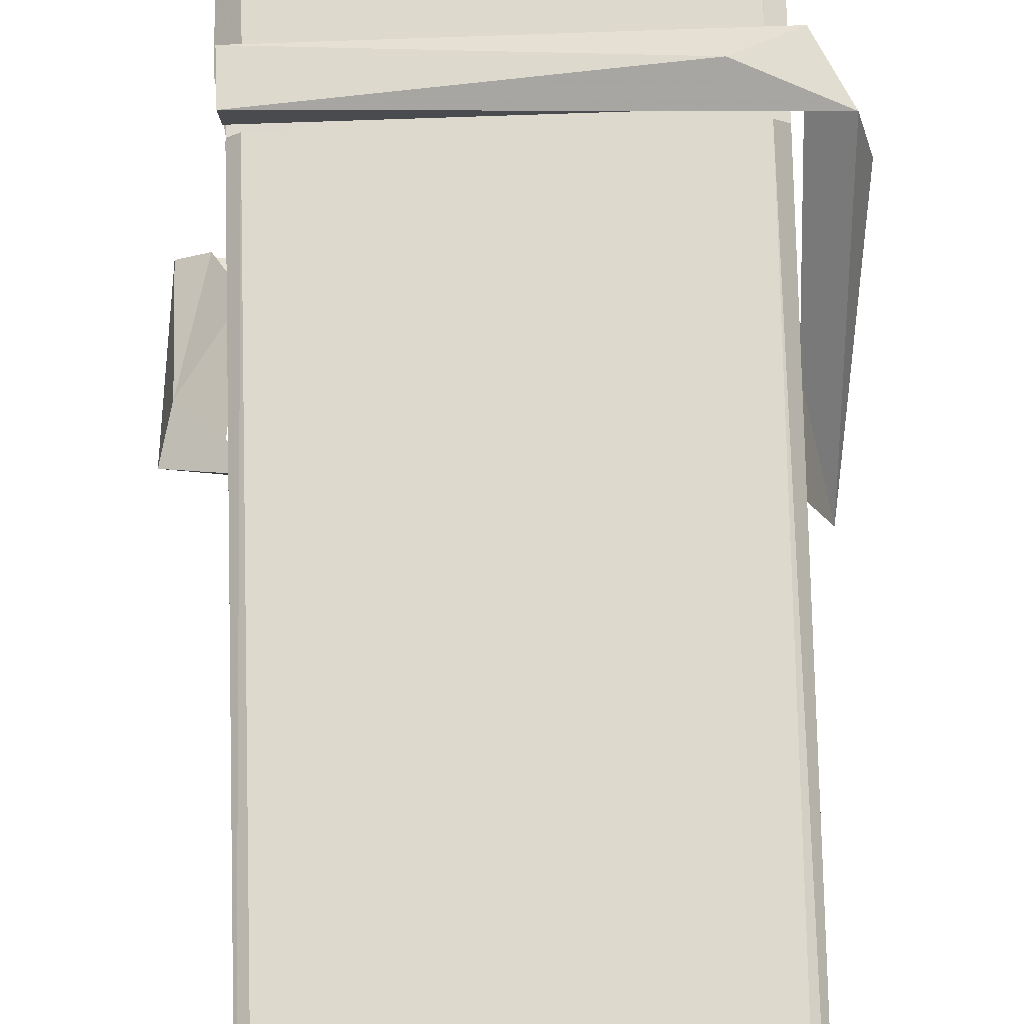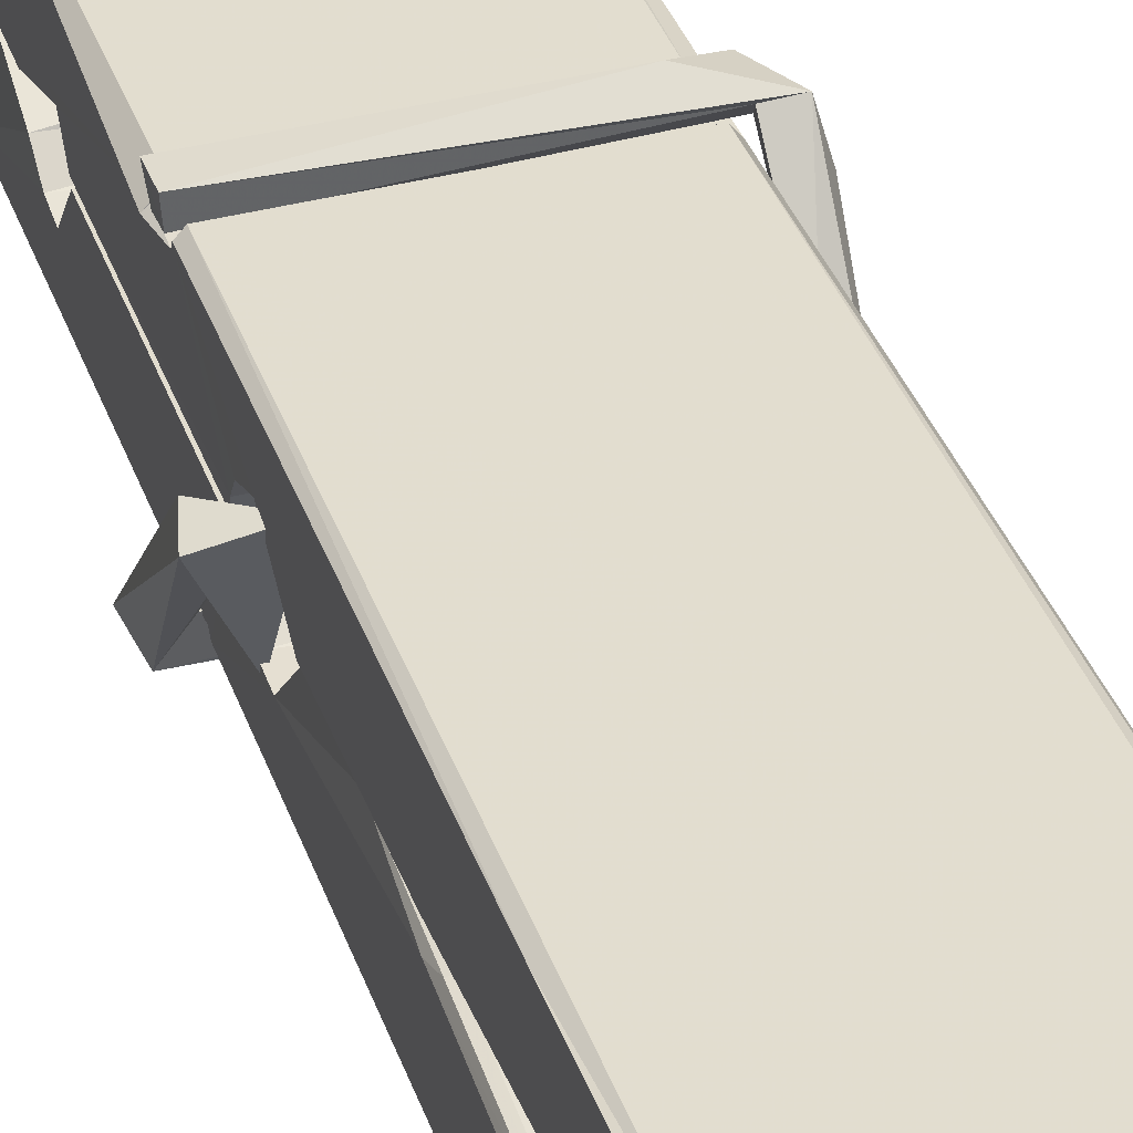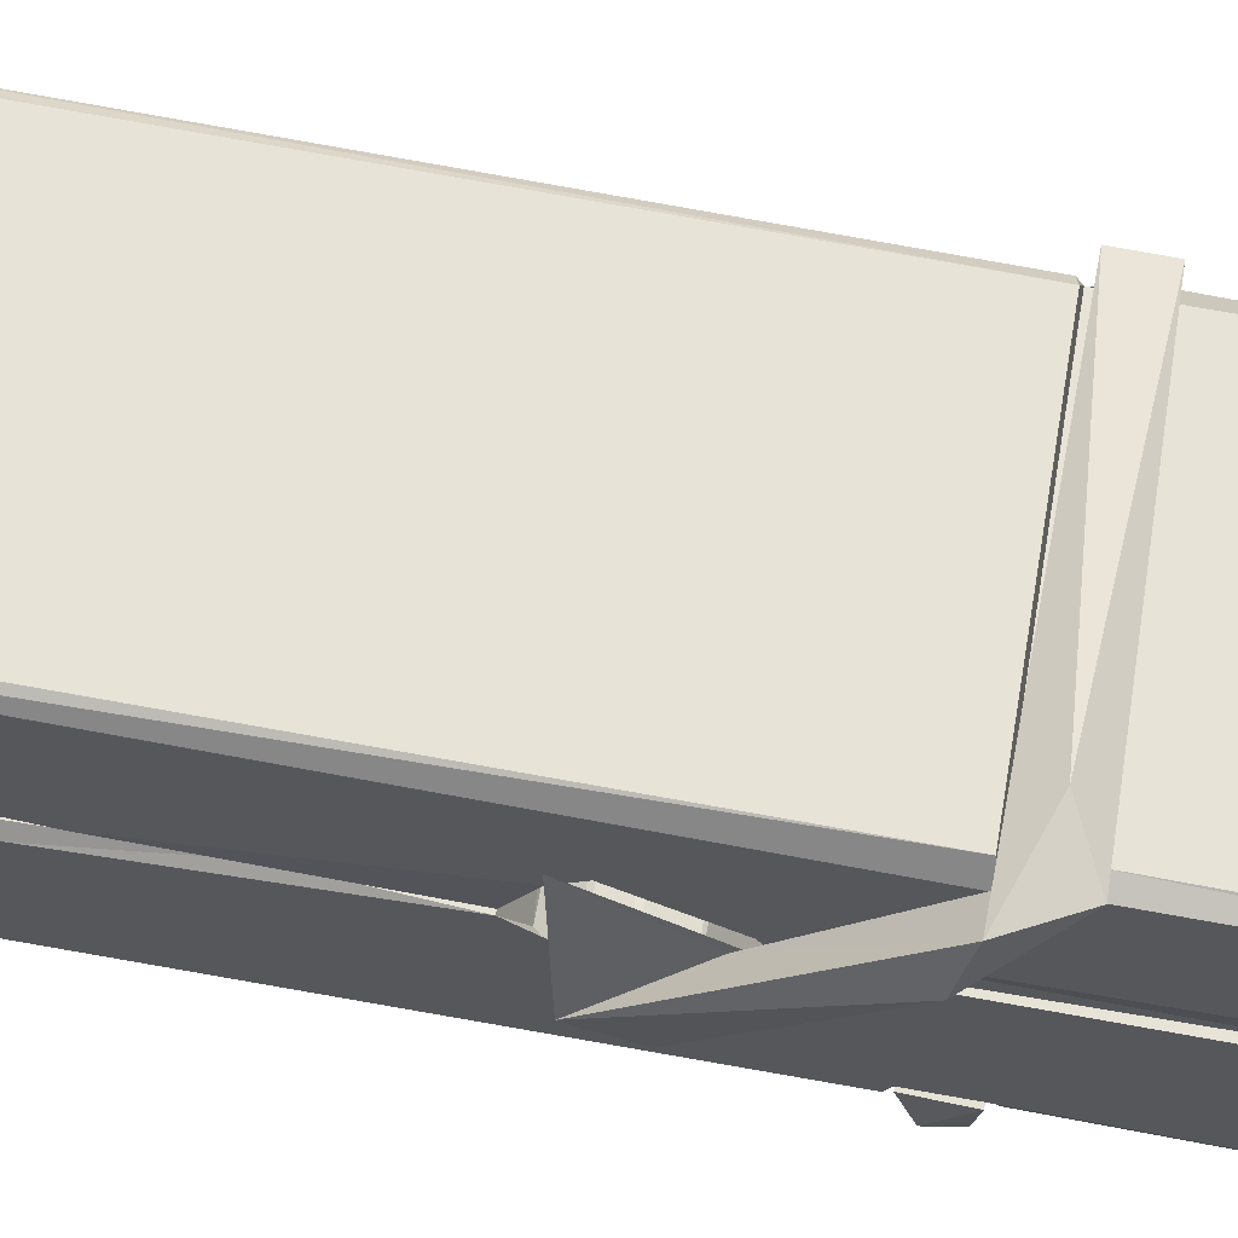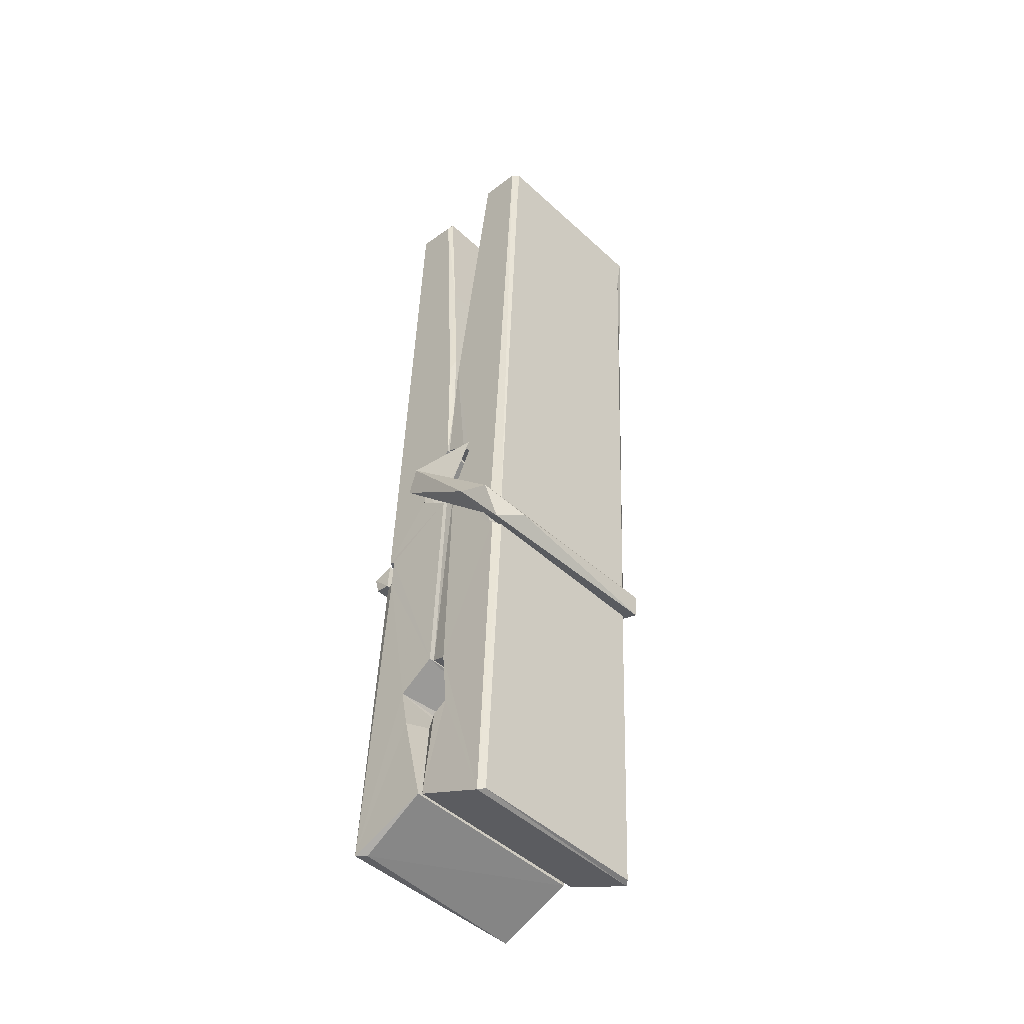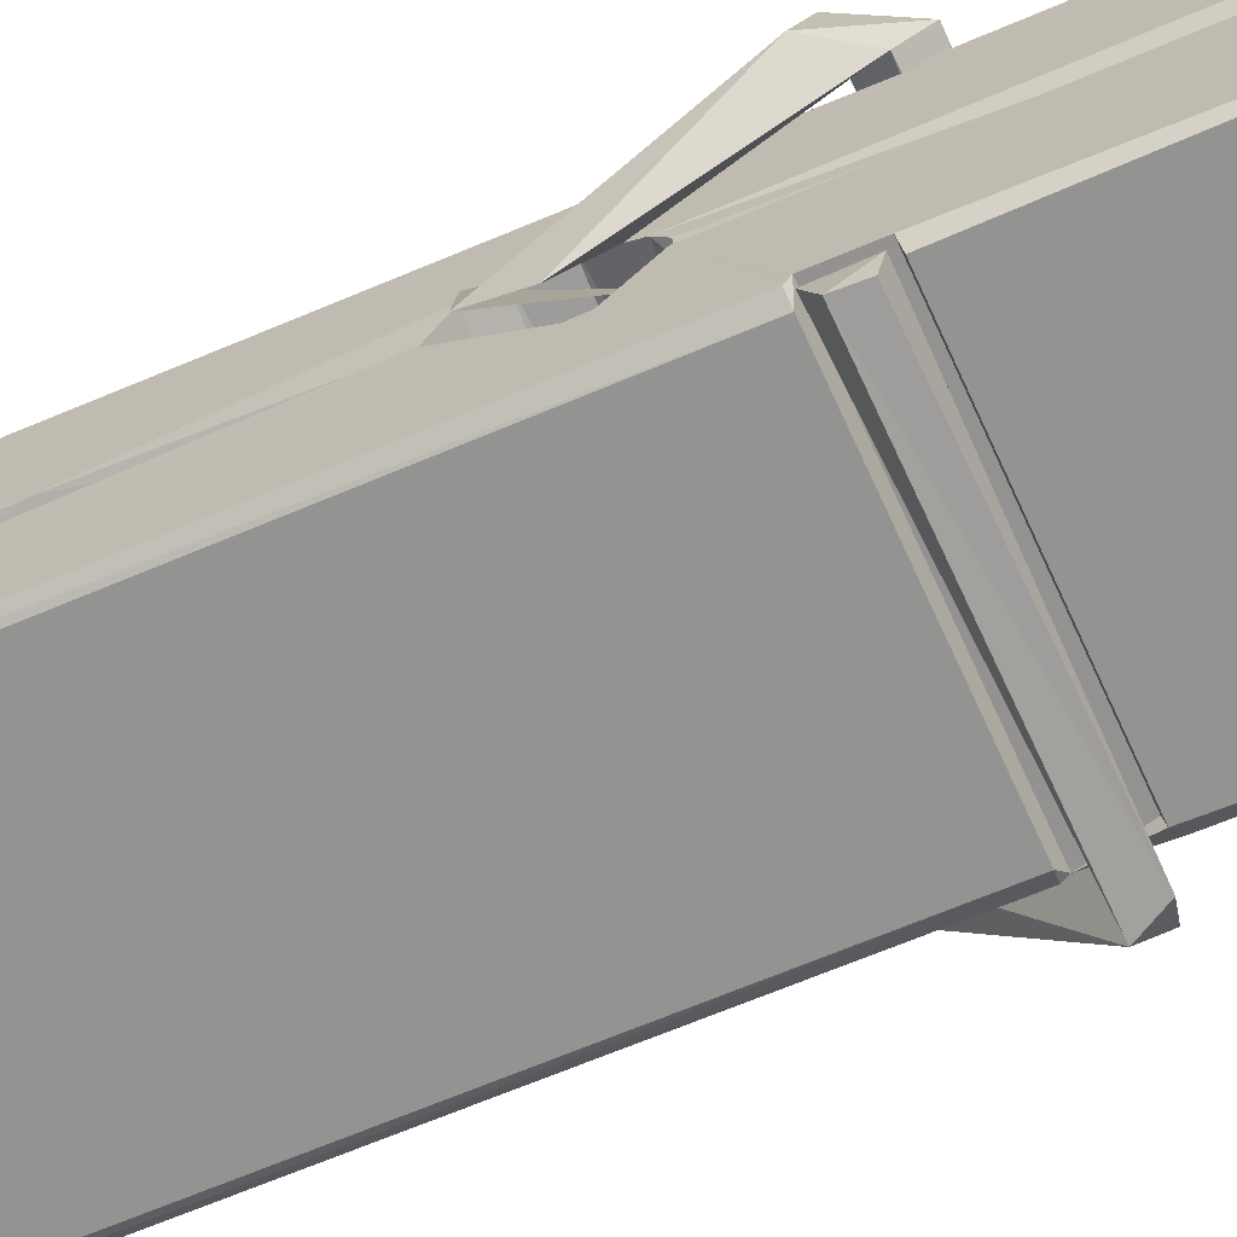
<metadata>
{"format":"obj","ext":"obj","renderer":"f3d","projection":"perspective","resolution":1024,"background":"white","views":[{"elev":75.9,"azim":-179.9,"up":"+Z"},{"elev":39.3,"azim":164.1,"up":"+Z"},{"elev":62.7,"azim":-79.5,"up":"+Z"},{"elev":-49.4,"azim":-45.6,"up":"+Y"},{"elev":-68.4,"azim":-64.2,"up":"+Z"}]}
</metadata>
<code>
v 1.819 9.84 -9.17
v 1.983 9.874 -9.229
v 1.821 9.873 -9.23
v 1.825 9.876 -9.231
v 1.807 10.42 -9.186
v 1.809 10.5 -9.174
v 1.807 10.6 -9.156
v 1.812 10.39 -9.192
v 1.964 10.6 -9.155
v 1.806 10.59 -9.113
v 1.805 10.36 -9.193
v 1.799 10.63 -9.15
v 1.979 10.01 -9.221
v 1.812 10.11 -9.151
v 1.81 10.19 -9.197
v 1.816 9.943 -9.217
v 1.816 9.95 -9.204
v 1.815 9.998 -9.208
v 1.981 9.956 -9.202
v 1.975 9.977 -9.195
v 1.821 9.96 -9.197
v 1.974 10.22 -9.178
v 1.97 10.24 -9.182
v 1.808 10.24 -9.185
v 1.809 10.25 -9.204
v 1.972 10.26 -9.205
v 1.817 10.14 -9.145
v 1.959 10.6 -9.158
v 1.962 10.64 -9.151
v 1.966 10.39 -9.193
v 1.974 10.2 -9.188
v 1.974 10.19 -9.208
v 1.975 10.2 -9.199
v 1.974 10.01 -9.223
v 1.981 9.877 -9.232
v 1.977 9.88 -9.232
v 1.98 10.12 -9.156
v 1.819 10.11 -9.147
v 1.96 10.6 -9.114
v 1.962 10.5 -9.175
v 1.81 10.21 -9.177
v 1.818 10.01 -9.222
v 1.825 9.978 -9.194
v 1.981 9.944 -9.225
v 1.814 10.31 -9.2
v 1.968 10.32 -9.201
v 1.809 10.23 -9.178
v 1.799 10.63 -9.114
v 1.806 10.63 -9.111
v 1.963 10.63 -9.112
v 1.968 10.47 -9.126
v 1.976 10.14 -9.15
v 1.977 9.941 -9.228
v 1.984 9.845 -9.172
v 1.98 9.846 -9.168
v 1.824 9.842 -9.166
v 1.818 9.87 -9.228
v 1.97 10.38 -9.191
v 1.98 9.997 -9.203
v 1.815 10.19 -9.209
v 1.969 10.19 -9.211
v 1.976 10.14 -9.155
v 1.81 10.19 -9.206
v 1.977 10.12 -9.153
v 1.972 10.12 -9.148
v 1.821 9.937 -9.227
v 1.811 10.14 -9.153
v 1.812 10.12 -9.155
v 1.972 10.14 -9.147
v 1.802 10.64 -9.206
v 1.98 9.876 -9.234
v 1.808 10.39 -9.199
v 1.805 10.5 -9.202
v 1.963 10.63 -9.211
v 1.963 10.64 -9.243
v 1.97 10.38 -9.205
v 1.967 10.39 -9.201
v 1.964 10.5 -9.204
v 1.805 10.37 -9.204
v 1.814 10.01 -9.223
v 1.979 10.01 -9.224
v 1.981 9.952 -9.244
v 1.815 9.988 -9.254
v 1.814 10.13 -9.282
v 1.979 10 -9.245
v 1.812 10.22 -9.238
v 1.97 10.25 -9.229
v 1.815 10.25 -9.224
v 1.973 10.24 -9.237
v 1.808 10.25 -9.206
v 1.809 10.21 -9.235
v 1.974 10.2 -9.231
v 1.974 10.22 -9.238
v 1.97 10.26 -9.207
v 1.81 10.19 -9.21
v 1.804 10.63 -9.246
v 1.964 10.39 -9.201
v 1.98 9.968 -9.255
v 1.97 10.13 -9.283
v 1.967 10.34 -9.267
v 1.957 10.63 -9.247
v 1.957 10.64 -9.218
v 1.96 10.64 -9.207
v 1.961 10.5 -9.203
v 1.808 10.24 -9.235
v 1.979 9.985 -9.256
v 1.816 9.953 -9.249
v 1.818 9.873 -9.232
v 1.81 10.31 -9.201
v 1.969 10.32 -9.203
v 1.969 10.16 -9.281
v 1.798 10.64 -9.243
v 1.804 10.64 -9.241
v 1.96 10.64 -9.245
v 1.975 10.16 -9.277
v 1.976 10.13 -9.278
v 1.982 9.858 -9.302
v 1.824 9.851 -9.294
v 1.811 10.13 -9.273
v 1.798 10.63 -9.209
v 1.98 9.854 -9.299
v 1.816 10.16 -9.28
v 1.81 10.16 -9.276
v 1.974 10.19 -9.211
v 1.81 10.16 -9.272
v 1.821 9.938 -9.228
v 1.818 9.852 -9.301
v 1.975 10.16 -9.273
v 1.97 10.13 -9.275
v 1.812 10.16 -9.278
v 1.976 10.15 -9.272
v 1.984 10.14 -9.29
v 1.812 10.13 -9.28
v 1.998 10.14 -9.274
v 1.812 10.14 -9.293
v 1.81 10.15 -9.295
v 1.979 10.12 -9.139
v 1.977 10.12 -9.154
v 1.977 10.22 -9.195
v 1.792 10.14 -9.14
v 1.972 10.22 -9.245
v 1.962 10.24 -9.176
v 1.816 10.19 -9.222
v 1.808 10.24 -9.178
v 1.795 10.24 -9.233
v 1.796 10.21 -9.241
v 1.787 10.14 -9.164
v 1.807 10.2 -9.203
v 1.831 10.12 -9.131
v 1.807 10.11 -9.141
v 1.805 10.12 -9.154
v 1.977 10.14 -9.151
v 1.808 10.13 -9.143
v 1.978 10.14 -9.137
v 1.997 10.23 -9.186
v 1.992 10.21 -9.182
v 1.986 10.14 -9.266
v 1.99 10.15 -9.292
f 49 29 12
f 8 5 6
f 5 7 6
f 7 40 6
f 40 8 6
f 58 30 29
f 58 29 9
f 12 5 11
f 18 15 42
f 15 63 42
f 20 59 19
f 38 14 1
f 18 43 17
f 18 59 43
f 17 43 21
f 22 23 26
f 41 31 15
f 15 32 60
f 7 5 12
f 50 9 29
f 48 10 49
f 28 12 29
f 28 29 40
f 29 30 40
f 23 24 26
f 22 47 23
f 47 24 23
f 41 22 31
f 18 13 59
f 43 59 20
f 19 17 21
f 21 20 19
f 44 16 19
f 16 17 19
f 54 57 2
f 69 52 51
f 39 51 50
f 28 7 12
f 30 8 40
f 40 7 28
f 25 45 26
f 25 26 24
f 47 22 41
f 31 33 15
f 33 32 15
f 34 13 42
f 42 13 18
f 43 20 21
f 36 35 3
f 36 3 4
f 57 3 2
f 3 35 2
f 10 39 50
f 10 50 49
f 25 11 45
f 11 5 8
f 11 8 45
f 45 8 30
f 26 45 46
f 45 30 46
f 58 22 26
f 26 46 58
f 46 30 58
f 51 39 69
f 39 10 69
f 25 24 11
f 47 67 48
f 67 27 48
f 48 27 10
f 51 9 50
f 22 9 51
f 52 22 51
f 64 37 55
f 55 56 54
f 54 56 1
f 4 3 66
f 36 4 66
f 36 66 53
f 35 36 53
f 35 53 2
f 56 55 38
f 66 3 57
f 1 18 17
f 14 18 1
f 15 18 14
f 47 11 24
f 11 47 48
f 12 11 48
f 49 12 48
f 29 49 50
f 9 22 58
f 31 22 52
f 31 52 33
f 64 19 59
f 19 64 44
f 2 44 64
f 2 64 54
f 57 54 1
f 32 61 60
f 33 13 32
f 62 33 52
f 47 41 15
f 15 60 63
f 60 61 42
f 34 42 61
f 32 13 34
f 32 34 61
f 33 59 13
f 64 59 33
f 38 55 65
f 55 37 65
f 14 68 15
f 60 42 63
f 66 16 44
f 66 44 53
f 2 53 44
f 55 54 64
f 38 1 56
f 17 57 1
f 57 17 16
f 66 57 16
f 15 68 67
f 62 37 64
f 68 37 62
f 68 62 67
f 64 33 62
f 52 69 62
f 67 62 69
f 67 69 27
f 47 15 67
f 69 10 27
f 37 38 65
f 38 37 68
f 68 14 38
f 82 117 71
f 75 76 74
f 76 77 78
f 76 78 74
f 78 103 74
f 73 72 79
f 73 79 120
f 83 85 106
f 83 80 85
f 83 106 98
f 83 98 107
f 106 116 98
f 105 86 91
f 87 94 89
f 112 123 122
f 123 90 105
f 90 88 105
f 70 73 120
f 103 78 104
f 78 77 97
f 78 97 104
f 88 94 87
f 89 86 105
f 105 87 89
f 93 86 89
f 117 116 99
f 115 100 111
f 96 111 101
f 111 100 101
f 100 114 101
f 72 73 104
f 73 70 103
f 73 103 104
f 104 97 72
f 90 109 94
f 94 88 90
f 105 88 87
f 92 91 93
f 91 86 93
f 95 91 92
f 92 124 95
f 95 81 80
f 80 81 85
f 98 82 107
f 107 82 126
f 108 71 118
f 127 121 117
f 114 112 96
f 114 96 101
f 102 103 70
f 72 97 110
f 72 110 109
f 110 94 109
f 97 77 110
f 89 94 110
f 89 110 76
f 110 77 76
f 122 111 96
f 96 112 122
f 79 72 109
f 109 90 79
f 127 84 119
f 113 112 114
f 114 102 113
f 75 102 114
f 75 114 100
f 75 100 115
f 121 127 118
f 126 71 108
f 84 127 117
f 99 84 117
f 127 83 107
f 127 119 83
f 95 123 91
f 91 123 105
f 90 123 112
f 90 112 79
f 112 120 79
f 112 70 120
f 70 112 113
f 70 113 102
f 102 75 103
f 103 75 74
f 76 75 89
f 75 115 89
f 115 93 89
f 81 128 116
f 106 85 81
f 106 81 116
f 98 116 117
f 98 117 82
f 121 71 117
f 71 121 118
f 127 108 118
f 92 93 124
f 93 115 124
f 123 95 125
f 81 95 124
f 128 81 124
f 124 115 128
f 128 115 111
f 111 122 125
f 111 125 128
f 122 123 125
f 80 83 119
f 71 126 82
f 127 107 108
f 107 126 108
f 119 129 128
f 128 125 119
f 80 125 95
f 125 80 119
f 99 116 128
f 99 128 129
f 99 129 119
f 119 84 99
f 131 158 130
f 132 136 158
f 132 134 133
f 130 136 133
f 132 133 135
f 136 132 135
f 130 158 136
f 149 137 154
f 154 152 153
f 155 134 158
f 158 131 139
f 151 148 153
f 147 146 151
f 155 142 156
f 156 142 139
f 155 139 142
f 142 155 141
f 141 155 142
f 145 144 143
f 145 143 144
f 148 145 144
f 144 145 148
f 146 145 148
f 147 145 146
f 146 148 151
f 147 140 145
f 156 139 131
f 134 155 156
f 155 158 139
f 145 140 148
f 147 150 140
f 150 147 151
f 150 149 140
f 140 153 148
f 153 140 154
f 154 140 149
f 151 138 150
f 153 152 151
f 138 152 137
f 137 152 154
f 150 137 149
f 137 150 138
f 138 151 152
f 157 134 156
f 157 156 131
f 157 131 134
f 132 158 134
f 134 131 133
f 131 130 133
f 133 136 135
f 49 29 12
f 8 5 6
f 5 7 6
f 7 40 6
f 40 8 6
f 58 30 29
f 58 29 9
f 12 5 11
f 18 15 42
f 15 63 42
f 20 59 19
f 38 14 1
f 18 43 17
f 18 59 43
f 17 43 21
f 22 23 26
f 41 31 15
f 15 32 60
f 7 5 12
f 50 9 29
f 48 10 49
f 28 12 29
f 28 29 40
f 29 30 40
f 23 24 26
f 22 47 23
f 47 24 23
f 41 22 31
f 18 13 59
f 43 59 20
f 19 17 21
f 21 20 19
f 44 16 19
f 16 17 19
f 54 57 2
f 69 52 51
f 39 51 50
f 28 7 12
f 30 8 40
f 40 7 28
f 25 45 26
f 25 26 24
f 47 22 41
f 31 33 15
f 33 32 15
f 34 13 42
f 42 13 18
f 43 20 21
f 36 35 3
f 36 3 4
f 57 3 2
f 3 35 2
f 10 39 50
f 10 50 49
f 25 11 45
f 11 5 8
f 11 8 45
f 45 8 30
f 26 45 46
f 45 30 46
f 58 22 26
f 26 46 58
f 46 30 58
f 51 39 69
f 39 10 69
f 25 24 11
f 47 67 48
f 67 27 48
f 48 27 10
f 51 9 50
f 22 9 51
f 52 22 51
f 64 37 55
f 55 56 54
f 54 56 1
f 4 3 66
f 36 4 66
f 36 66 53
f 35 36 53
f 35 53 2
f 56 55 38
f 66 3 57
f 1 18 17
f 14 18 1
f 15 18 14
f 47 11 24
f 11 47 48
f 12 11 48
f 49 12 48
f 29 49 50
f 9 22 58
f 31 22 52
f 31 52 33
f 64 19 59
f 19 64 44
f 2 44 64
f 2 64 54
f 57 54 1
f 32 61 60
f 33 13 32
f 62 33 52
f 47 41 15
f 15 60 63
f 60 61 42
f 34 42 61
f 32 13 34
f 32 34 61
f 33 59 13
f 64 59 33
f 38 55 65
f 55 37 65
f 14 68 15
f 60 42 63
f 66 16 44
f 66 44 53
f 2 53 44
f 55 54 64
f 38 1 56
f 17 57 1
f 57 17 16
f 66 57 16
f 15 68 67
f 62 37 64
f 68 37 62
f 68 62 67
f 64 33 62
f 52 69 62
f 67 62 69
f 67 69 27
f 47 15 67
f 69 10 27
f 37 38 65
f 38 37 68
f 68 14 38
f 82 117 71
f 75 76 74
f 76 77 78
f 76 78 74
f 78 103 74
f 73 72 79
f 73 79 120
f 83 85 106
f 83 80 85
f 83 106 98
f 83 98 107
f 106 116 98
f 105 86 91
f 87 94 89
f 112 123 122
f 123 90 105
f 90 88 105
f 70 73 120
f 103 78 104
f 78 77 97
f 78 97 104
f 88 94 87
f 89 86 105
f 105 87 89
f 93 86 89
f 117 116 99
f 115 100 111
f 96 111 101
f 111 100 101
f 100 114 101
f 72 73 104
f 73 70 103
f 73 103 104
f 104 97 72
f 90 109 94
f 94 88 90
f 105 88 87
f 92 91 93
f 91 86 93
f 95 91 92
f 92 124 95
f 95 81 80
f 80 81 85
f 98 82 107
f 107 82 126
f 108 71 118
f 127 121 117
f 114 112 96
f 114 96 101
f 102 103 70
f 72 97 110
f 72 110 109
f 110 94 109
f 97 77 110
f 89 94 110
f 89 110 76
f 110 77 76
f 122 111 96
f 96 112 122
f 79 72 109
f 109 90 79
f 127 84 119
f 113 112 114
f 114 102 113
f 75 102 114
f 75 114 100
f 75 100 115
f 121 127 118
f 126 71 108
f 84 127 117
f 99 84 117
f 127 83 107
f 127 119 83
f 95 123 91
f 91 123 105
f 90 123 112
f 90 112 79
f 112 120 79
f 112 70 120
f 70 112 113
f 70 113 102
f 102 75 103
f 103 75 74
f 76 75 89
f 75 115 89
f 115 93 89
f 81 128 116
f 106 85 81
f 106 81 116
f 98 116 117
f 98 117 82
f 121 71 117
f 71 121 118
f 127 108 118
f 92 93 124
f 93 115 124
f 123 95 125
f 81 95 124
f 128 81 124
f 124 115 128
f 128 115 111
f 111 122 125
f 111 125 128
f 122 123 125
f 80 83 119
f 71 126 82
f 127 107 108
f 107 126 108
f 119 129 128
f 128 125 119
f 80 125 95
f 125 80 119
f 99 116 128
f 99 128 129
f 99 129 119
f 119 84 99
f 131 158 130
f 132 136 158
f 132 134 133
f 130 136 133
f 132 133 135
f 136 132 135
f 130 158 136
f 149 137 154
f 154 152 153
f 155 134 158
f 158 131 139
f 151 148 153
f 147 146 151
f 155 142 156
f 156 142 139
f 155 139 142
f 142 155 141
f 141 155 142
f 145 144 143
f 145 143 144
f 148 145 144
f 144 145 148
f 146 145 148
f 147 145 146
f 146 148 151
f 147 140 145
f 156 139 131
f 134 155 156
f 155 158 139
f 145 140 148
f 147 150 140
f 150 147 151
f 150 149 140
f 140 153 148
f 153 140 154
f 154 140 149
f 151 138 150
f 153 152 151
f 138 152 137
f 137 152 154
f 150 137 149
f 137 150 138
f 138 151 152
f 157 134 156
f 157 156 131
f 157 131 134
f 132 158 134
f 134 131 133
f 131 130 133
f 133 136 135

</code>
